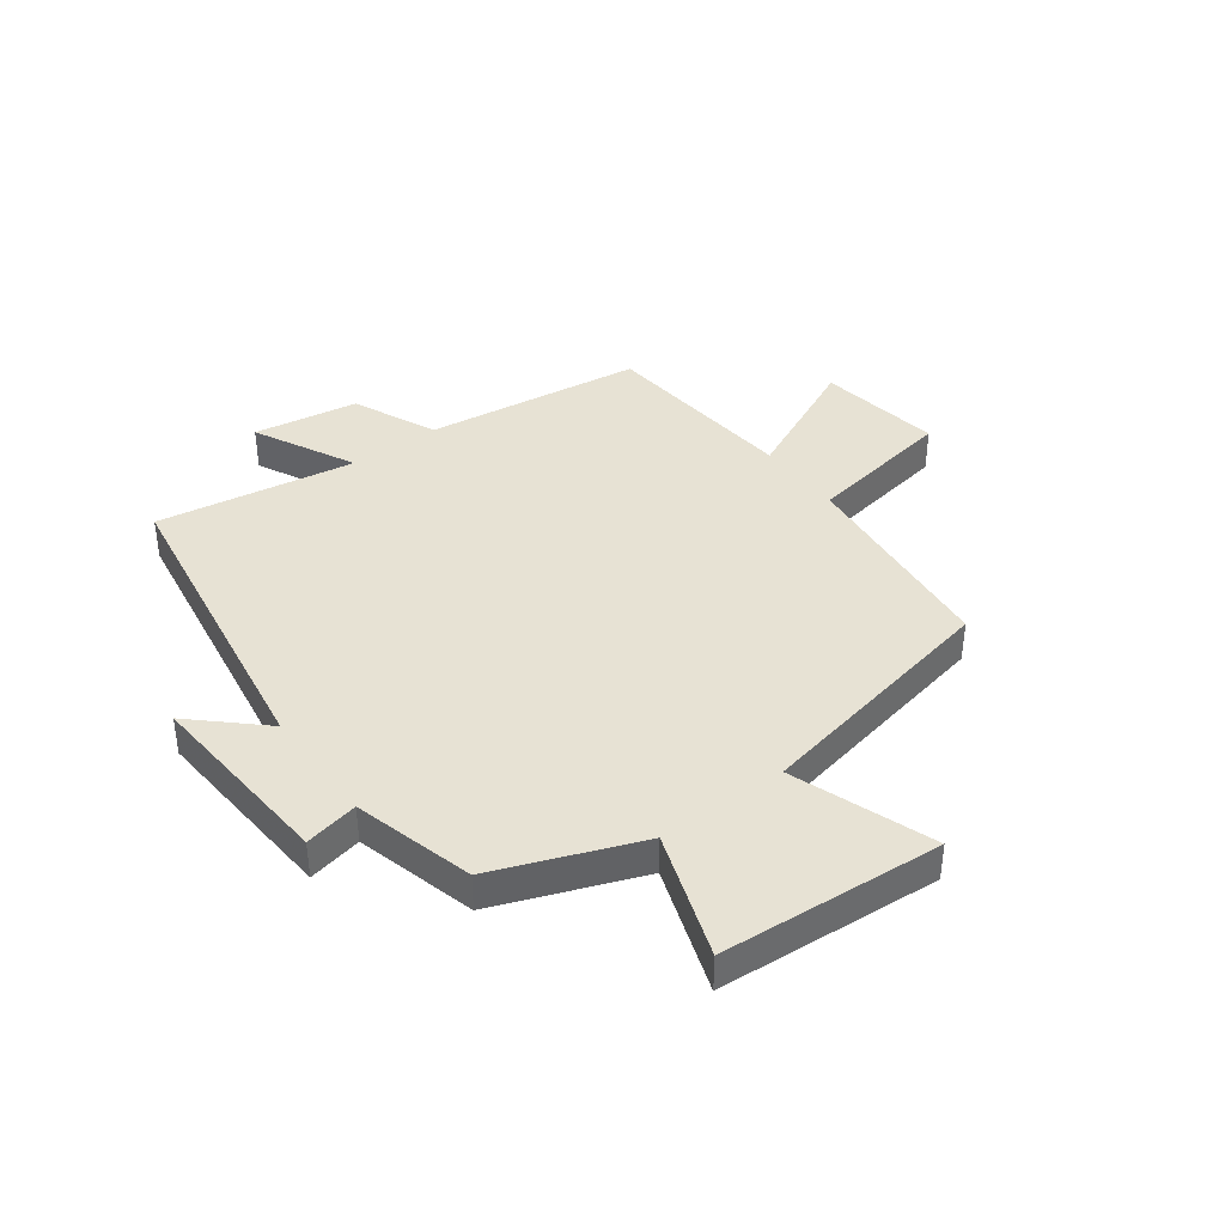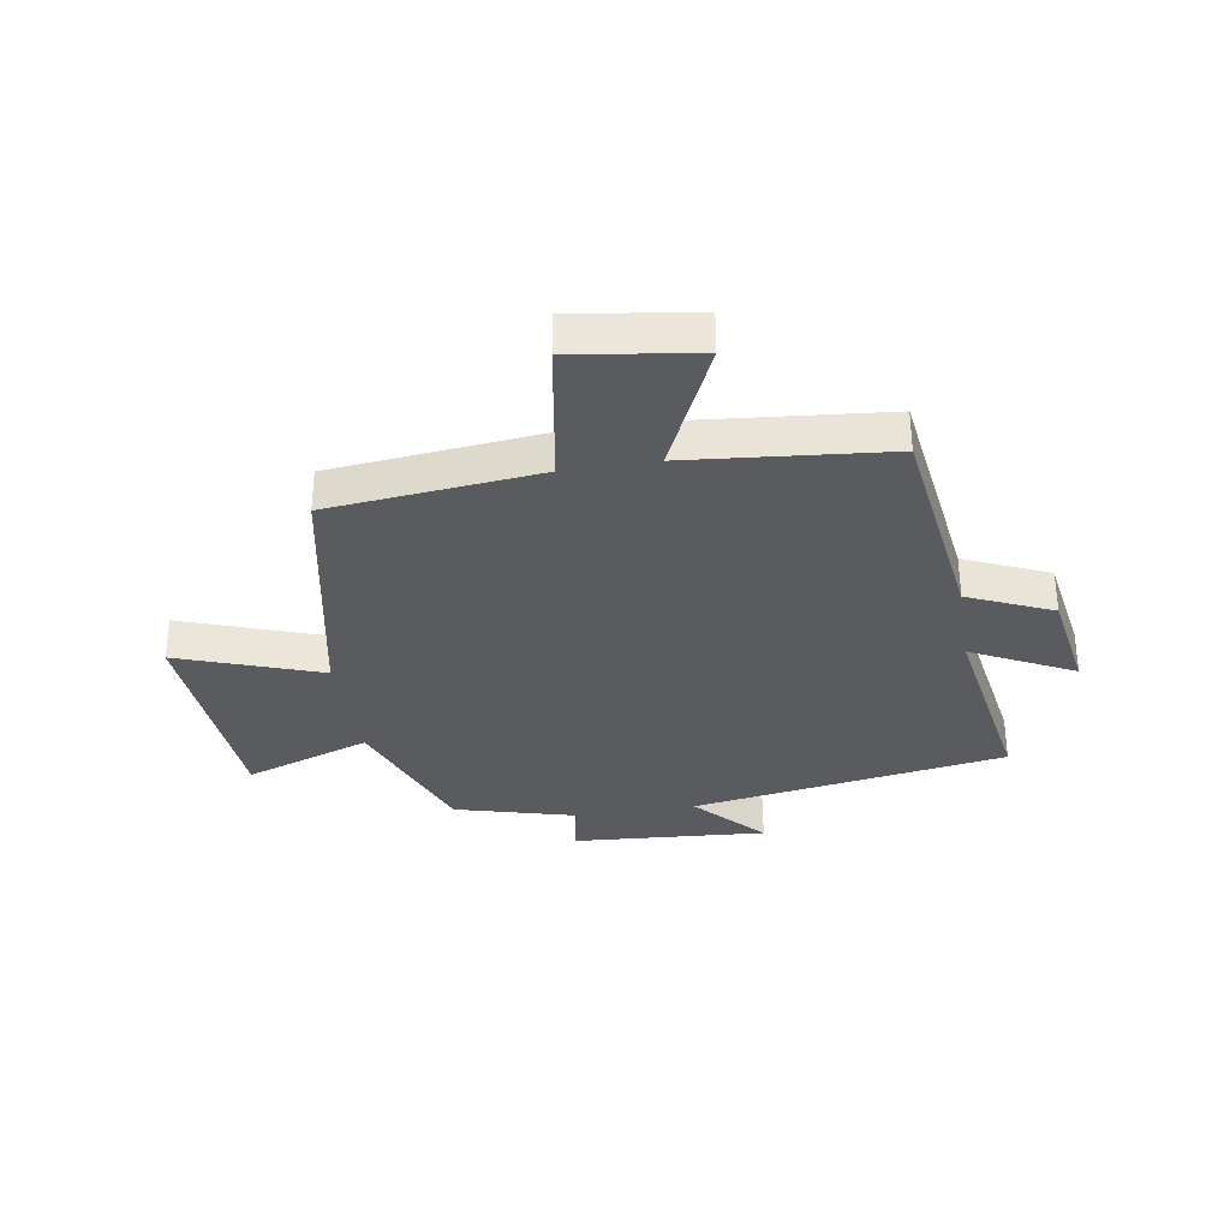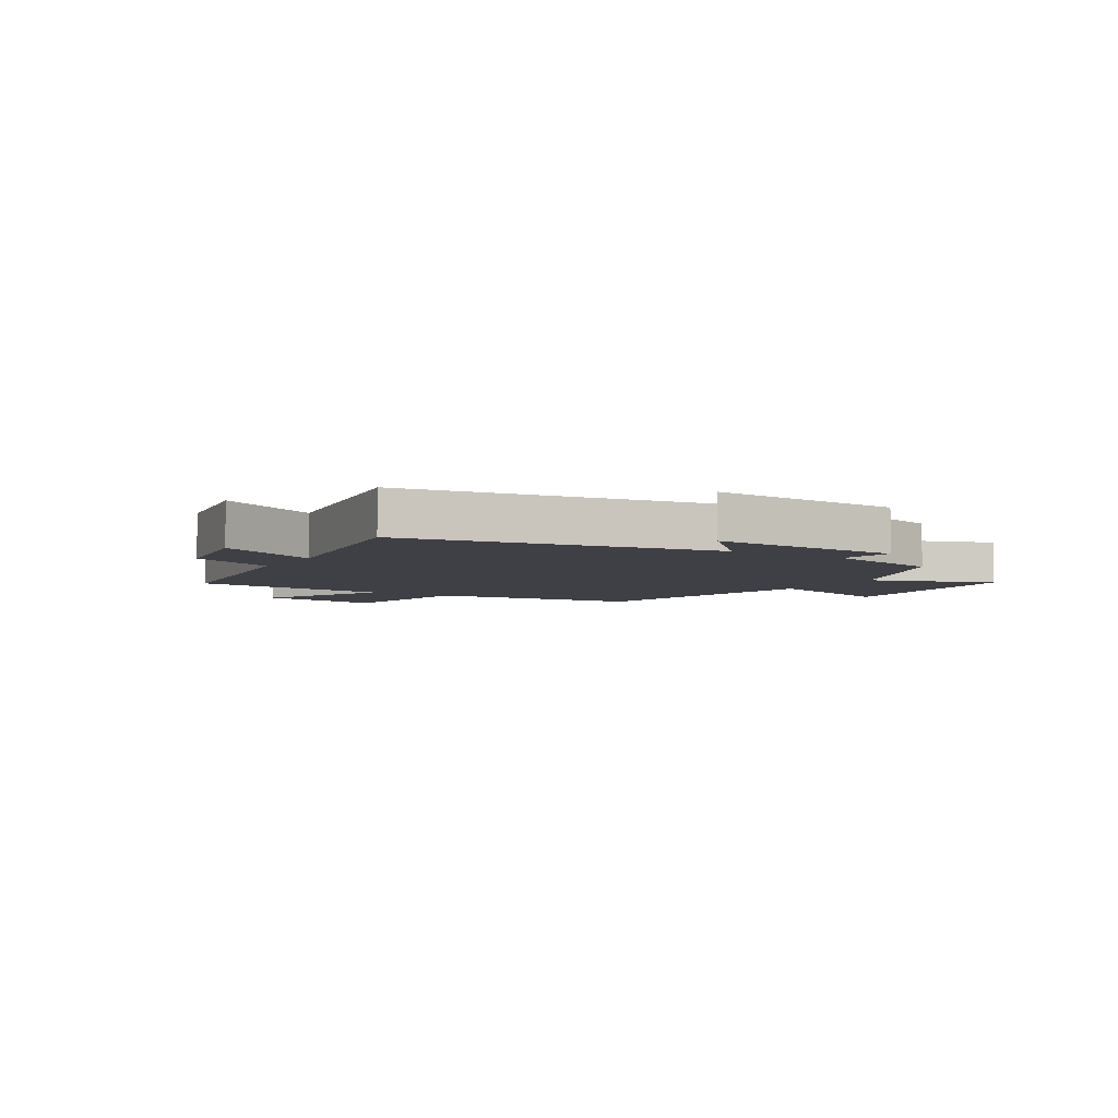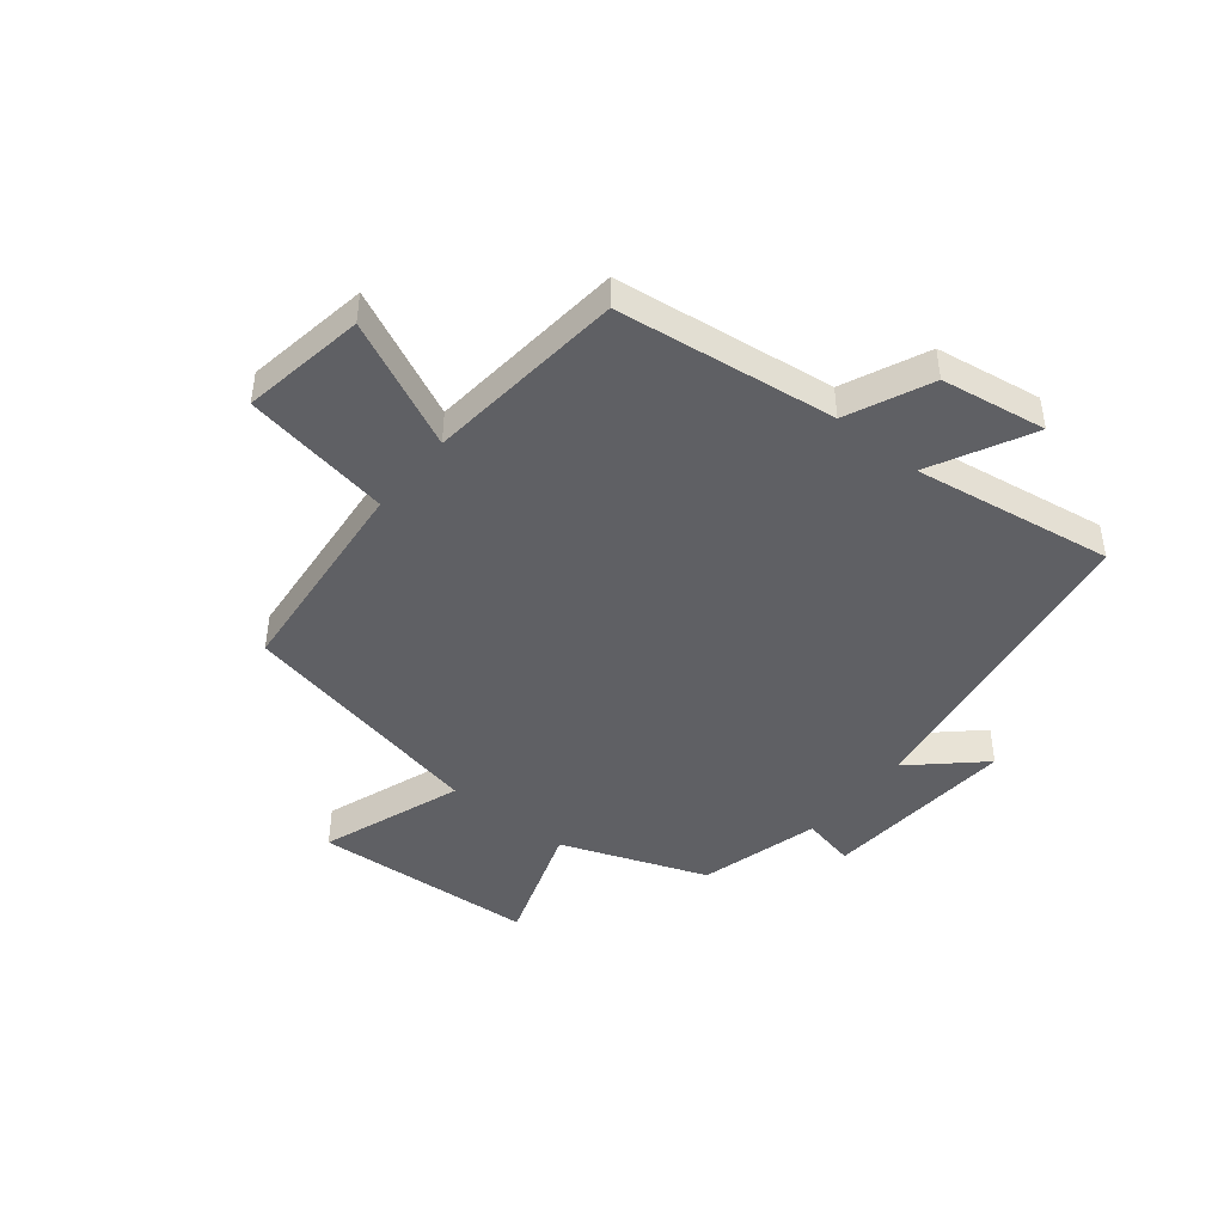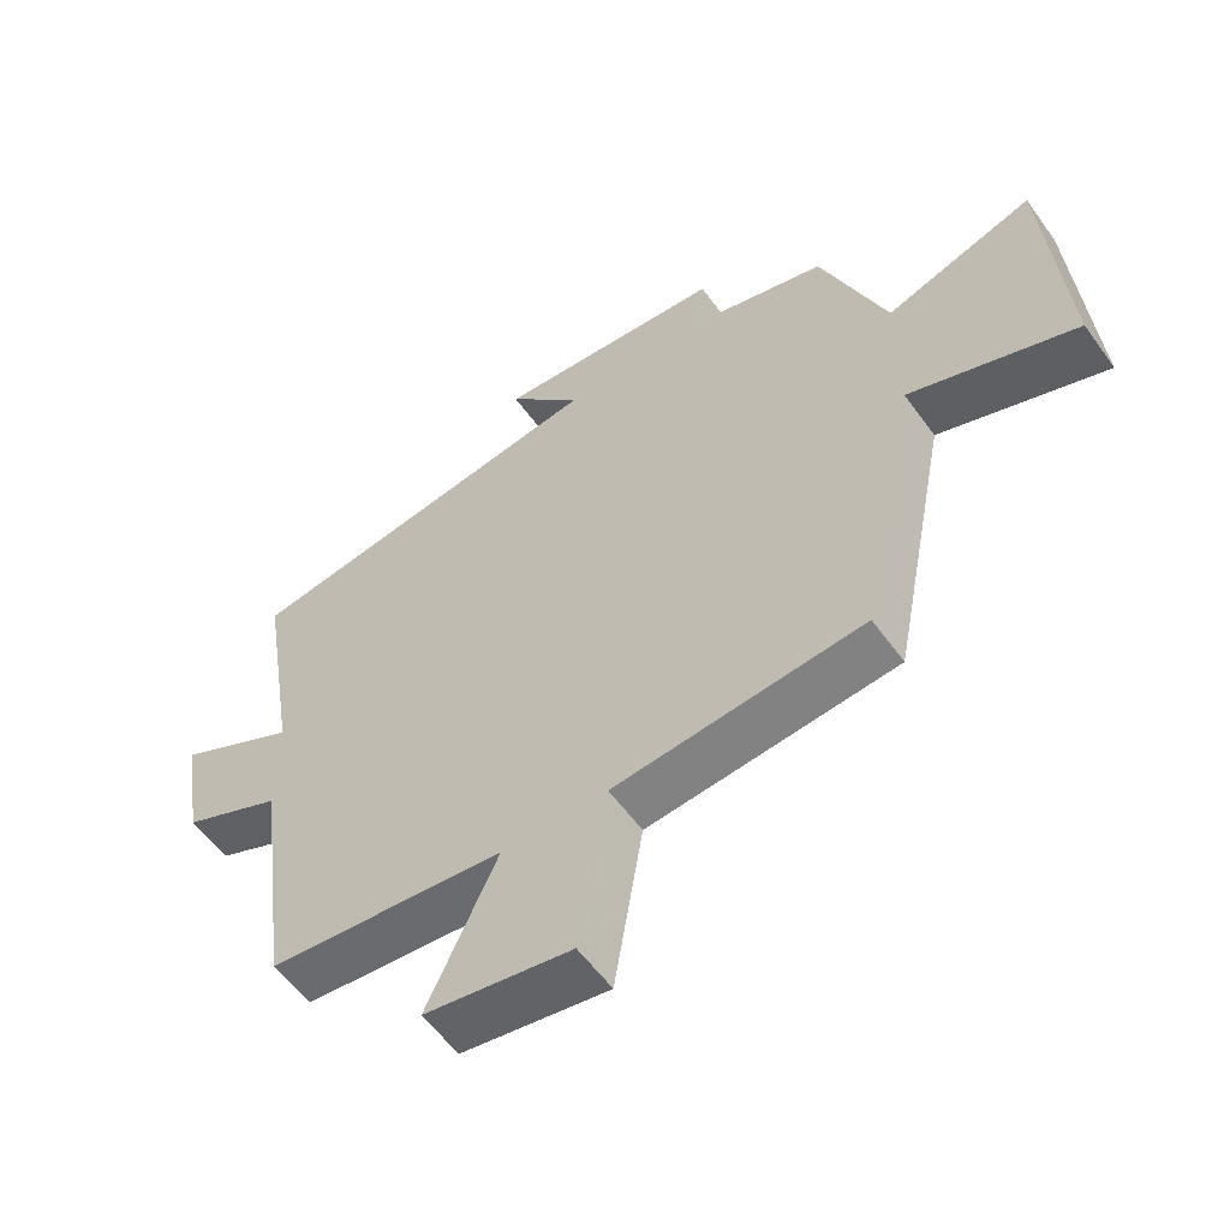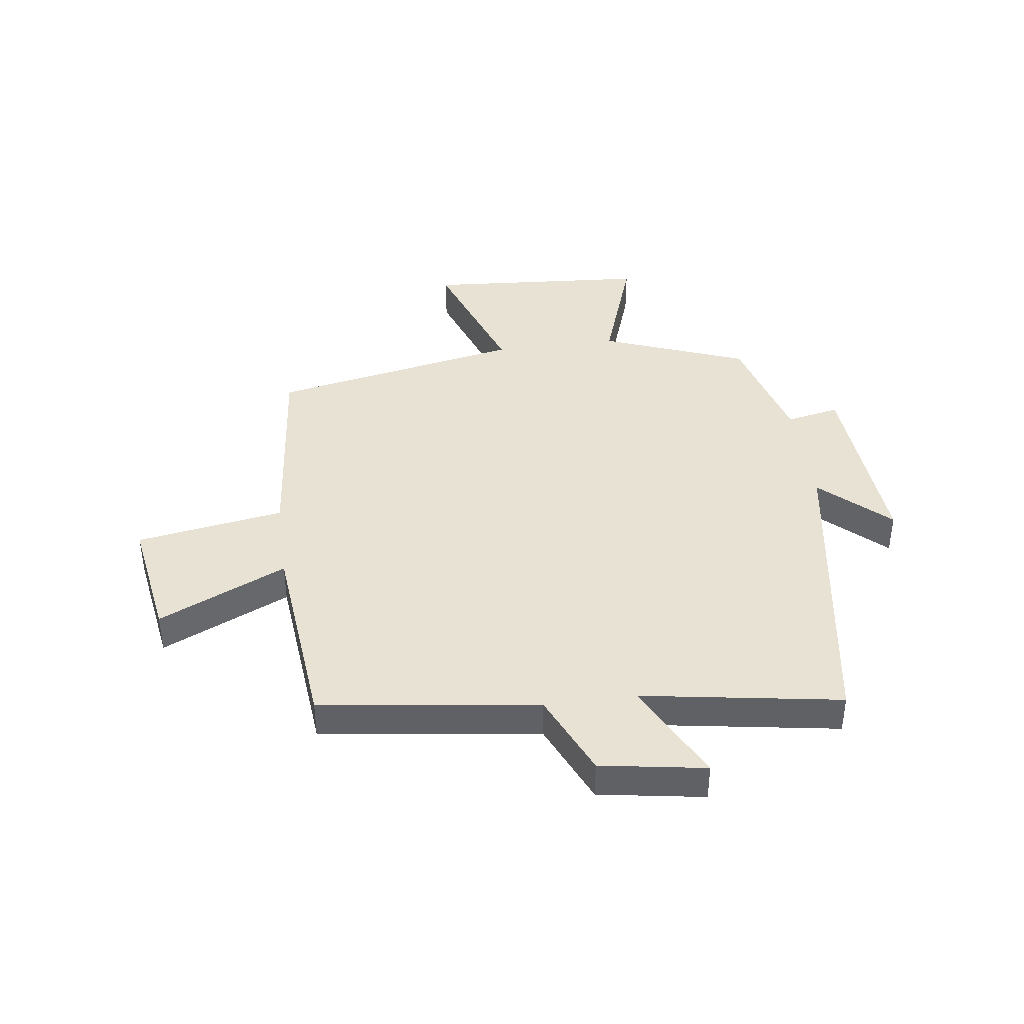
<metadata>
{"format":"obj","ext":"obj","renderer":"f3d","projection":"perspective","resolution":1024,"background":"white","views":[{"elev":39.8,"azim":53.4,"up":"+Y"},{"elev":-33.2,"azim":-170.8,"up":"+Y"},{"elev":-5.2,"azim":-31.4,"up":"+Y"},{"elev":-45.0,"azim":-129.2,"up":"+Y"},{"elev":-57.1,"azim":35.4,"up":"+Z"},{"elev":40.7,"azim":-97.7,"up":"+Y"}]}
</metadata>
<code>
v -0.449 0.07 -0.467
v -0.5 0.07 -0.089
v -0.645 0.07 -0.025
v -0.675 0.07 0.157
v -0.5 0.07 0.069
v -0.556 0.07 0.413
v -0.012 0.07 0.5
v -0.121 0.07 0.617
v 0.215 0.07 0.593
v 0.196 0.07 0.5
v 0.404 0.07 0.444
v 0.5 0.07 0.194
v 0.717 0.07 0.269
v 0.745 0.07 -0.115
v 0.5 0.07 -0.028
v 0.414 0.07 -0.463
v 0.05 0.07 -0.5
v 0.008 0.07 -0.756
v -0.206 0.07 -0.722
v -0.104 0.07 -0.5
v -0.449 0 -0.467
v -0.5 0 -0.089
v -0.645 0 -0.025
v -0.675 0 0.157
v -0.5 0 0.069
v -0.556 0 0.413
v -0.012 0 0.5
v -0.121 0 0.617
v 0.215 0 0.593
v 0.196 0 0.5
v 0.404 0 0.444
v 0.5 0 0.194
v 0.717 0 0.269
v 0.745 0 -0.115
v 0.5 0 -0.028
v 0.414 0 -0.463
v 0.05 0 -0.5
v 0.008 0 -0.756
v -0.206 0 -0.722
v -0.104 0 -0.5
f 17 18 19 20
f 15 16 17 20
f 15 20 1 2
f 12 13 14 15
f 10 11 12 15
f 10 15 2 3
f 7 8 9 10
f 5 6 7 10
f 5 10 3
f 3 4 5
f 40 39 38 37
f 40 37 36 35
f 22 21 40 35
f 35 34 33 32
f 35 32 31 30
f 23 22 35 30
f 30 29 28 27
f 30 27 26 25
f 23 30 25
f 25 24 23
f 1 21 22 2
f 2 22 23 3
f 3 23 24 4
f 4 24 25 5
f 5 25 26 6
f 6 26 27 7
f 7 27 28 8
f 8 28 29 9
f 9 29 30 10
f 10 30 31 11
f 11 31 32 12
f 12 32 33 13
f 13 33 34 14
f 14 34 35 15
f 15 35 36 16
f 16 36 37 17
f 17 37 38 18
f 18 38 39 19
f 19 39 40 20
f 20 40 21 1

</code>
